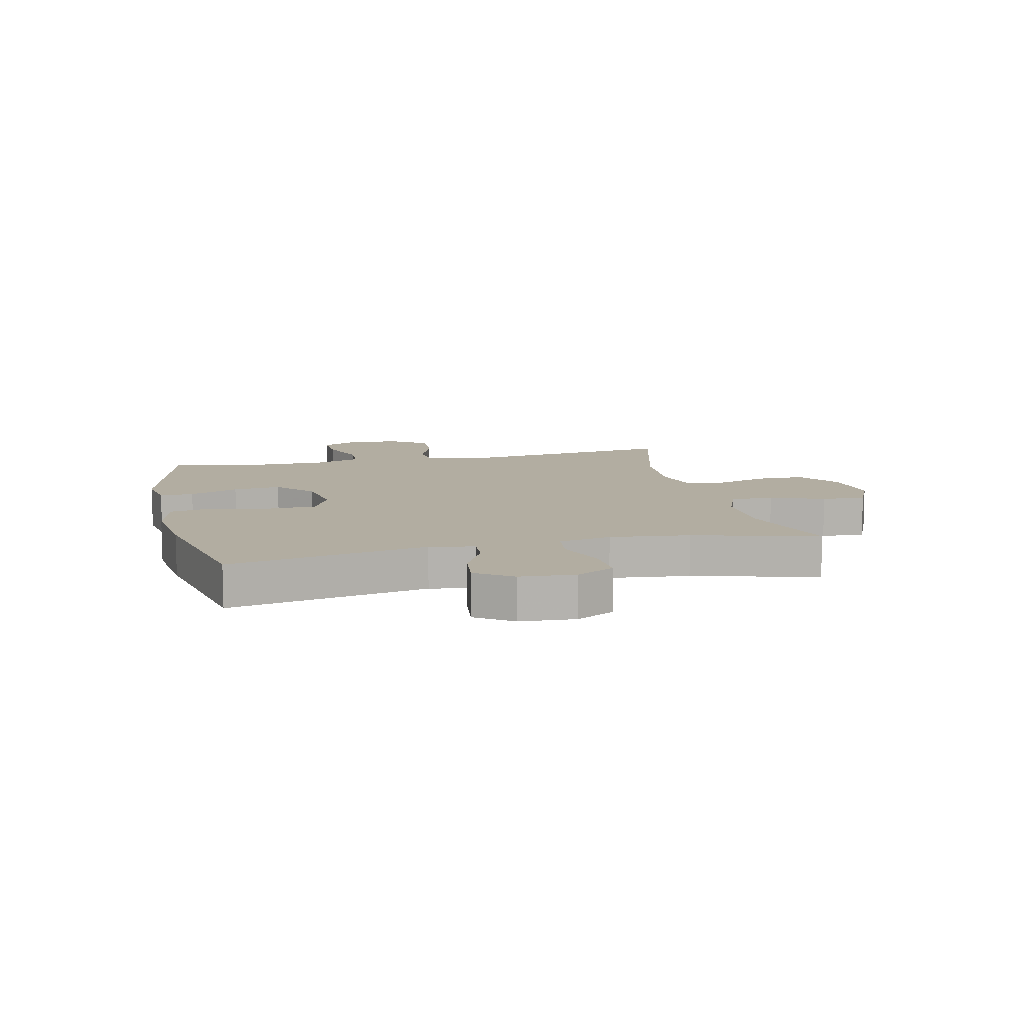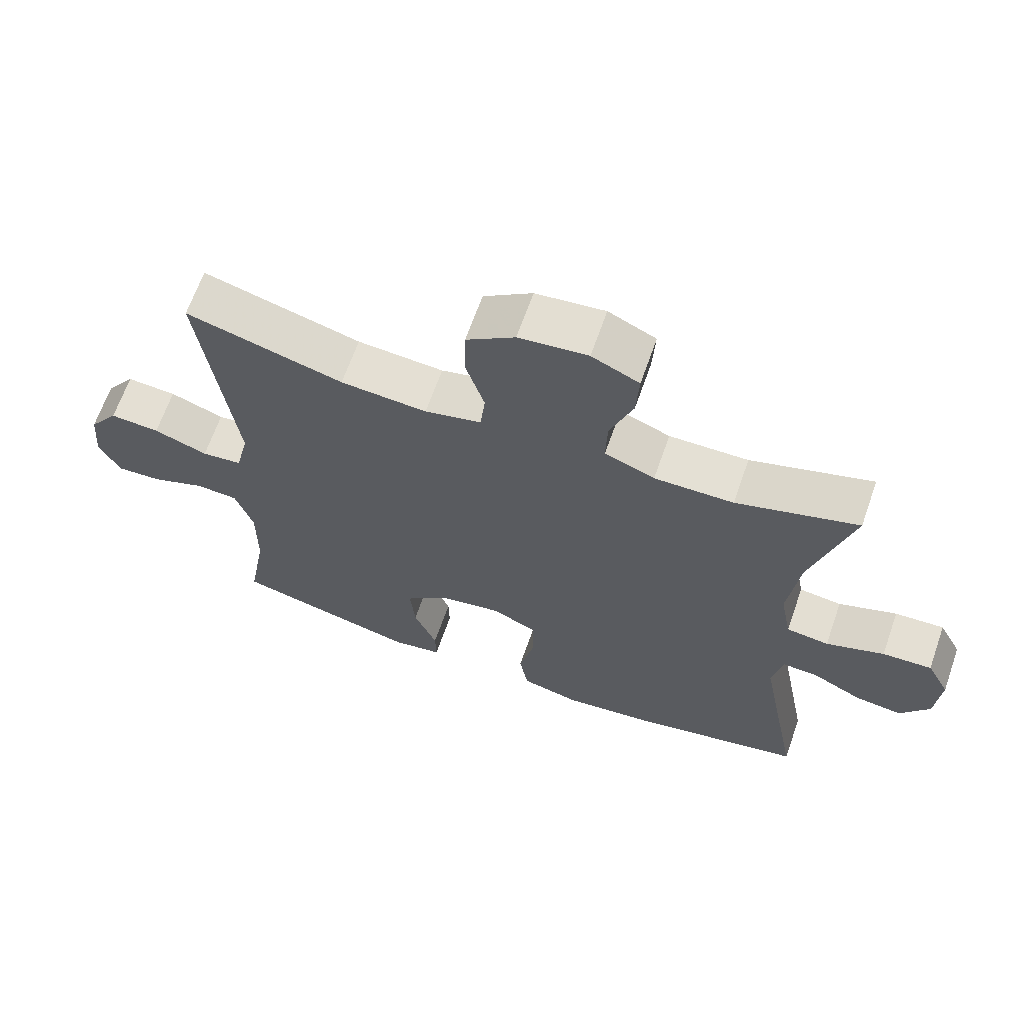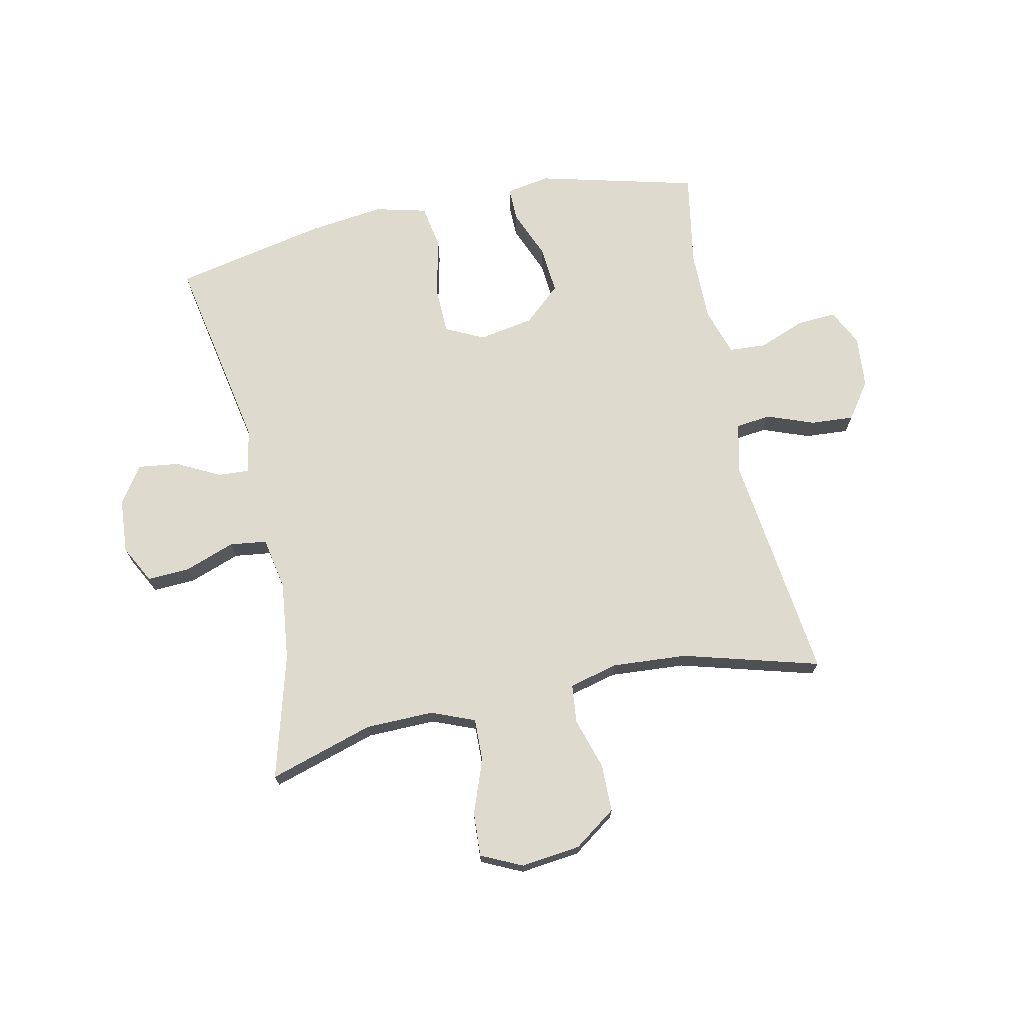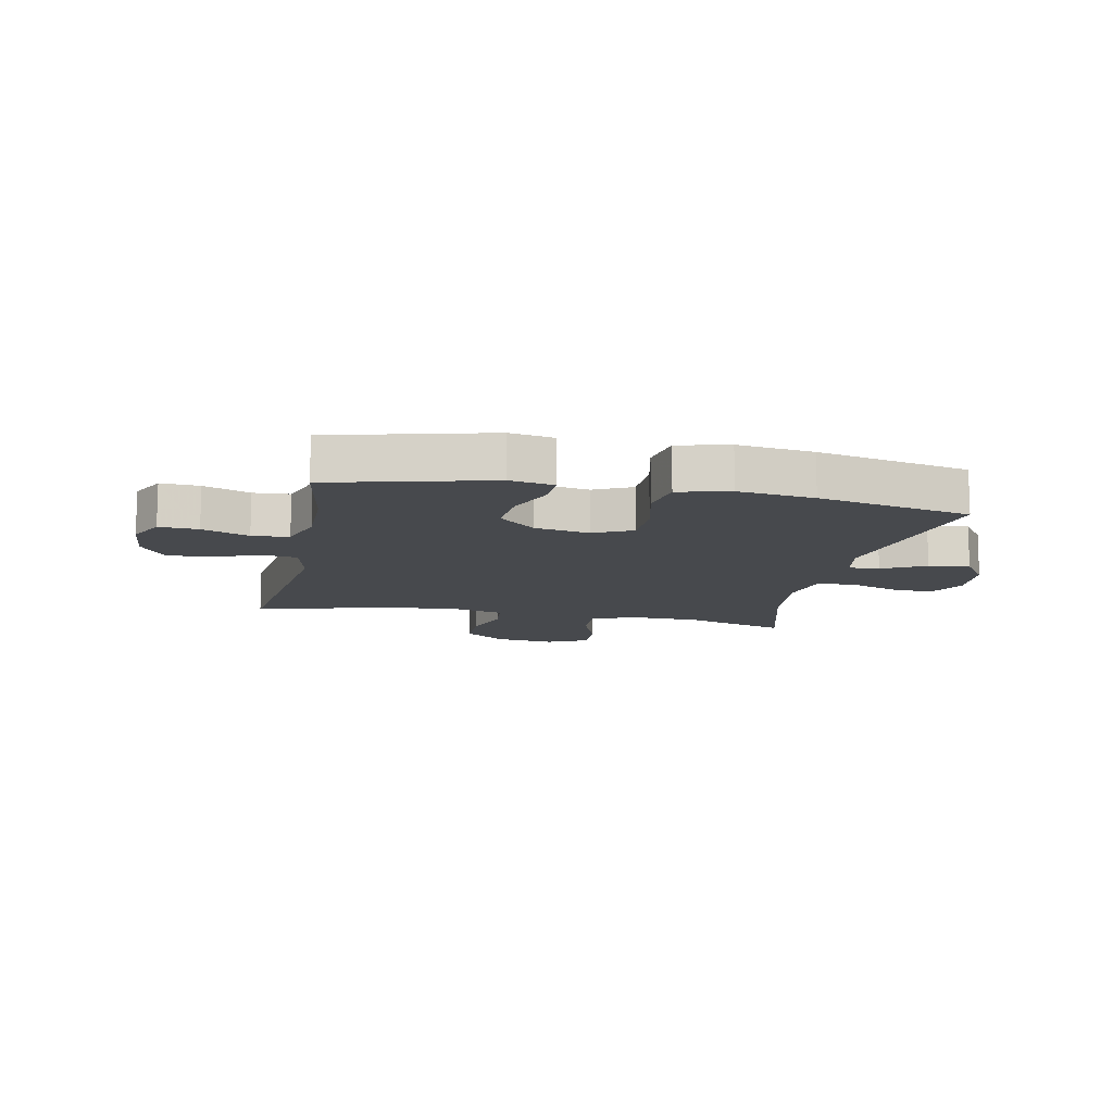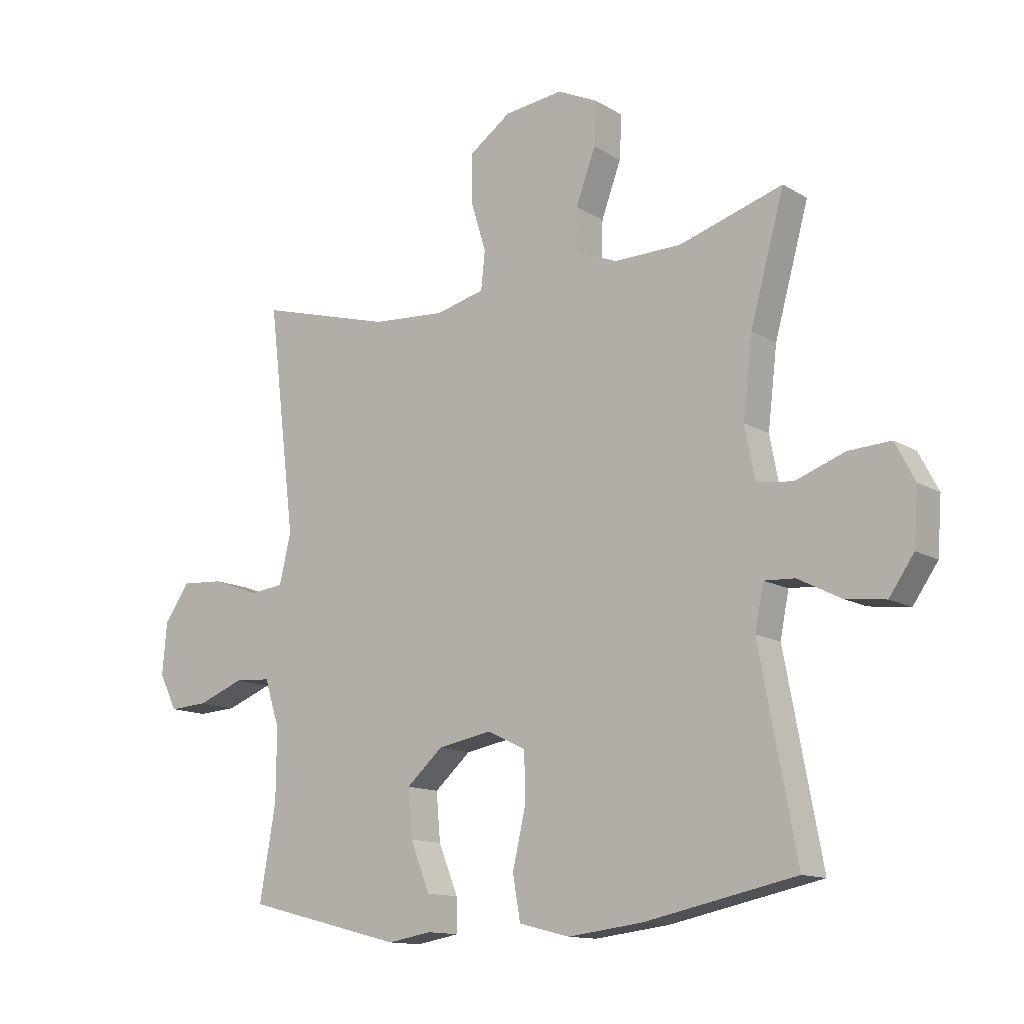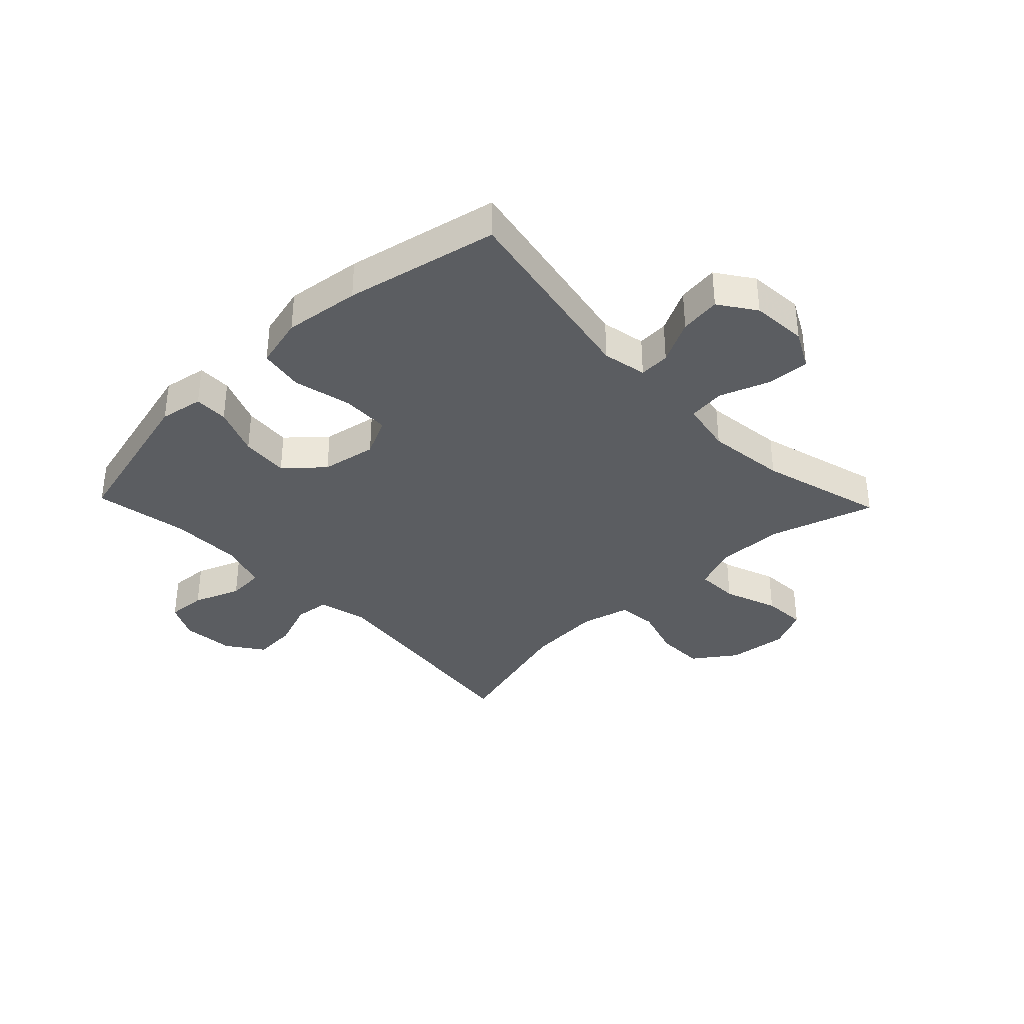
<metadata>
{"format":"obj","ext":"obj","renderer":"f3d","projection":"perspective","resolution":1024,"background":"white","views":[{"elev":10.5,"azim":-103.2,"up":"+Y"},{"elev":65.9,"azim":-160.7,"up":"+Z"},{"elev":71.1,"azim":-12.0,"up":"+Y"},{"elev":-12.0,"azim":168.4,"up":"+Y"},{"elev":-13.0,"azim":-143.2,"up":"+Z"},{"elev":-35.9,"azim":-136.2,"up":"+Y"}]}
</metadata>
<code>
v -0.5 0.07 -0.5
v -0.436 0.07 -0.16
v -0.451 0.07 -0.084
v -0.504 0.07 -0.087
v -0.578 0.07 -0.125
v -0.648 0.07 -0.134
v -0.691 0.07 -0.072
v -0.698 0.07 0.023
v -0.664 0.07 0.088
v -0.591 0.07 0.084
v -0.505 0.07 0.053
v -0.442 0.07 0.061
v -0.425 0.07 0.151
v -0.441 0.07 0.287
v -0.5 0.07 0.5
v -0.321 0.07 0.445
v -0.204 0.07 0.443
v -0.13 0.07 0.473
v -0.132 0.07 0.546
v -0.166 0.07 0.638
v -0.17 0.07 0.713
v -0.1 0.07 0.746
v 0.002 0.07 0.734
v 0.074 0.07 0.683
v 0.075 0.07 0.601
v 0.048 0.07 0.513
v 0.055 0.07 0.447
v 0.139 0.07 0.426
v 0.267 0.07 0.435
v 0.5 0.07 0.5
v 0.452 0.07 0.106
v 0.472 0.07 0.02
v 0.532 0.07 0.013
v 0.612 0.07 0.043
v 0.686 0.07 0.048
v 0.73 0.07 -0.014
v 0.738 0.07 -0.104
v 0.707 0.07 -0.166
v 0.64 0.07 -0.162
v 0.56 0.07 -0.131
v 0.497 0.07 -0.135
v 0.471 0.07 -0.216
v 0.472 0.07 -0.339
v 0.5 0.07 -0.5
v 0.227 0.07 -0.569
v 0.152 0.07 -0.556
v 0.153 0.07 -0.498
v 0.187 0.07 -0.414
v 0.194 0.07 -0.332
v 0.131 0.07 -0.276
v 0.037 0.07 -0.259
v -0.029 0.07 -0.291
v -0.031 0.07 -0.373
v -0.008 0.07 -0.473
v -0.021 0.07 -0.549
v -0.109 0.07 -0.571
v -0.239 0.07 -0.555
v -0.5 0 -0.5
v -0.436 0 -0.16
v -0.451 0 -0.084
v -0.504 0 -0.087
v -0.578 0 -0.125
v -0.648 0 -0.134
v -0.691 0 -0.072
v -0.698 0 0.023
v -0.664 0 0.088
v -0.591 0 0.084
v -0.505 0 0.053
v -0.442 0 0.061
v -0.425 0 0.151
v -0.441 0 0.287
v -0.5 0 0.5
v -0.321 0 0.445
v -0.204 0 0.443
v -0.13 0 0.473
v -0.132 0 0.546
v -0.166 0 0.638
v -0.17 0 0.713
v -0.1 0 0.746
v 0.002 0 0.734
v 0.074 0 0.683
v 0.075 0 0.601
v 0.048 0 0.513
v 0.055 0 0.447
v 0.139 0 0.426
v 0.267 0 0.435
v 0.5 0 0.5
v 0.452 0 0.106
v 0.472 0 0.02
v 0.532 0 0.013
v 0.612 0 0.043
v 0.686 0 0.048
v 0.73 0 -0.014
v 0.738 0 -0.104
v 0.707 0 -0.166
v 0.64 0 -0.162
v 0.56 0 -0.131
v 0.497 0 -0.135
v 0.471 0 -0.216
v 0.472 0 -0.339
v 0.5 0 -0.5
v 0.227 0 -0.569
v 0.152 0 -0.556
v 0.153 0 -0.498
v 0.187 0 -0.414
v 0.194 0 -0.332
v 0.131 0 -0.276
v 0.037 0 -0.259
v -0.029 0 -0.291
v -0.031 0 -0.373
v -0.008 0 -0.473
v -0.021 0 -0.549
v -0.109 0 -0.571
v -0.239 0 -0.555
f 56 57 1 2
f 53 54 55 56
f 52 53 56 2
f 51 52 2 3
f 50 51 3
f 45 46 47 48
f 43 44 45 48
f 42 43 48 49
f 41 42 49 50
f 37 38 39 40
f 37 40 41
f 36 37 41
f 33 34 35 36
f 32 33 36 41
f 31 32 41 50
f 29 30 31 50
f 23 24 25 26
f 23 26 27
f 22 23 27
f 19 20 21 22
f 18 19 22 27
f 17 18 27 28
f 14 15 16
f 13 14 16 17
f 12 13 17 28
f 8 9 10 11
f 8 11 12
f 7 8 12
f 4 5 6 7
f 3 4 7 12
f 28 29 50
f 3 12 28 50
f 59 58 114 113
f 113 112 111 110
f 59 113 110 109
f 60 59 109 108
f 60 108 107
f 105 104 103 102
f 105 102 101 100
f 106 105 100 99
f 107 106 99 98
f 97 96 95 94
f 98 97 94
f 98 94 93
f 93 92 91 90
f 98 93 90 89
f 107 98 89 88
f 107 88 87 86
f 83 82 81 80
f 84 83 80
f 84 80 79
f 79 78 77 76
f 84 79 76 75
f 85 84 75 74
f 73 72 71
f 74 73 71 70
f 85 74 70 69
f 68 67 66 65
f 69 68 65
f 69 65 64
f 64 63 62 61
f 69 64 61 60
f 107 86 85
f 107 85 69 60
f 1 58 59 2
f 2 59 60 3
f 3 60 61 4
f 4 61 62 5
f 5 62 63 6
f 6 63 64 7
f 7 64 65 8
f 8 65 66 9
f 9 66 67 10
f 10 67 68 11
f 11 68 69 12
f 12 69 70 13
f 13 70 71 14
f 14 71 72 15
f 15 72 73 16
f 16 73 74 17
f 17 74 75 18
f 18 75 76 19
f 19 76 77 20
f 20 77 78 21
f 21 78 79 22
f 22 79 80 23
f 23 80 81 24
f 24 81 82 25
f 25 82 83 26
f 26 83 84 27
f 27 84 85 28
f 28 85 86 29
f 29 86 87 30
f 30 87 88 31
f 31 88 89 32
f 32 89 90 33
f 33 90 91 34
f 34 91 92 35
f 35 92 93 36
f 36 93 94 37
f 37 94 95 38
f 38 95 96 39
f 39 96 97 40
f 40 97 98 41
f 41 98 99 42
f 42 99 100 43
f 43 100 101 44
f 44 101 102 45
f 45 102 103 46
f 46 103 104 47
f 47 104 105 48
f 48 105 106 49
f 49 106 107 50
f 50 107 108 51
f 51 108 109 52
f 52 109 110 53
f 53 110 111 54
f 54 111 112 55
f 55 112 113 56
f 56 113 114 57
f 57 114 58 1

</code>
